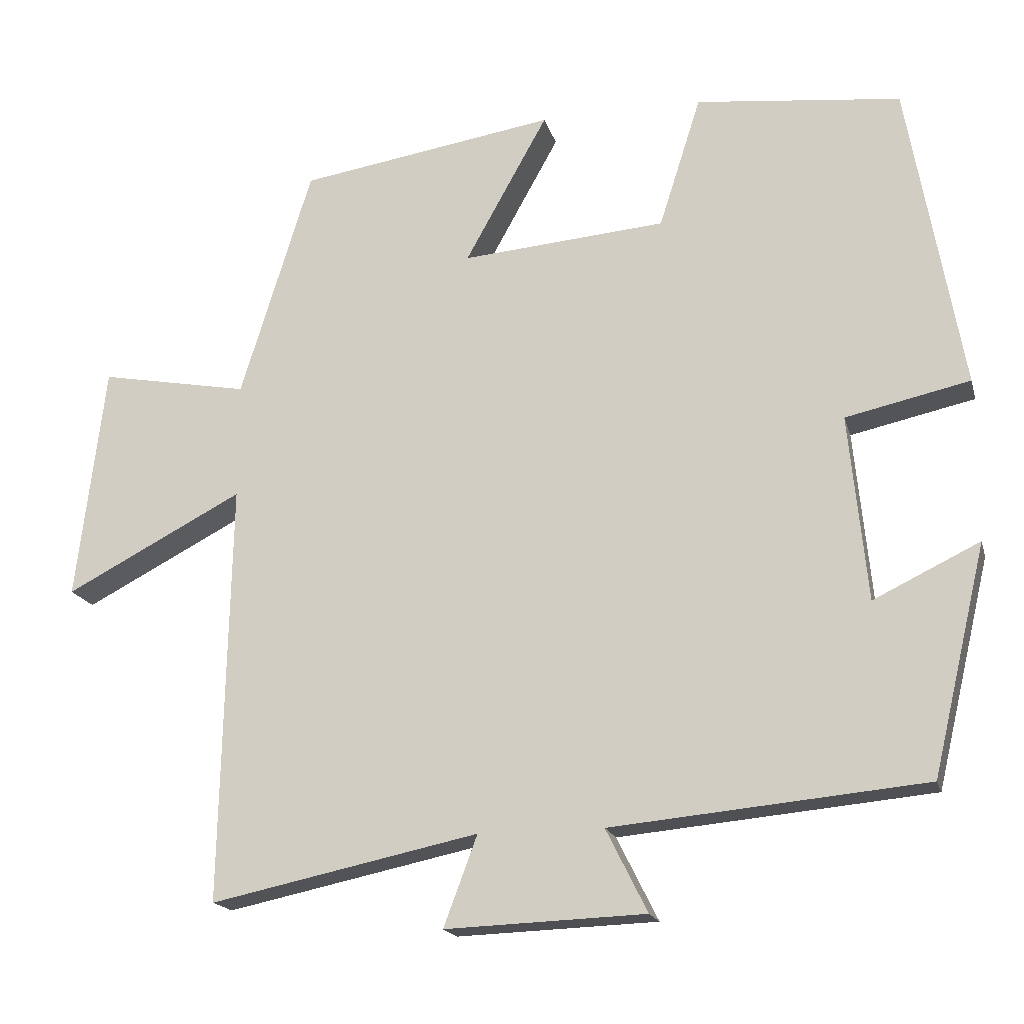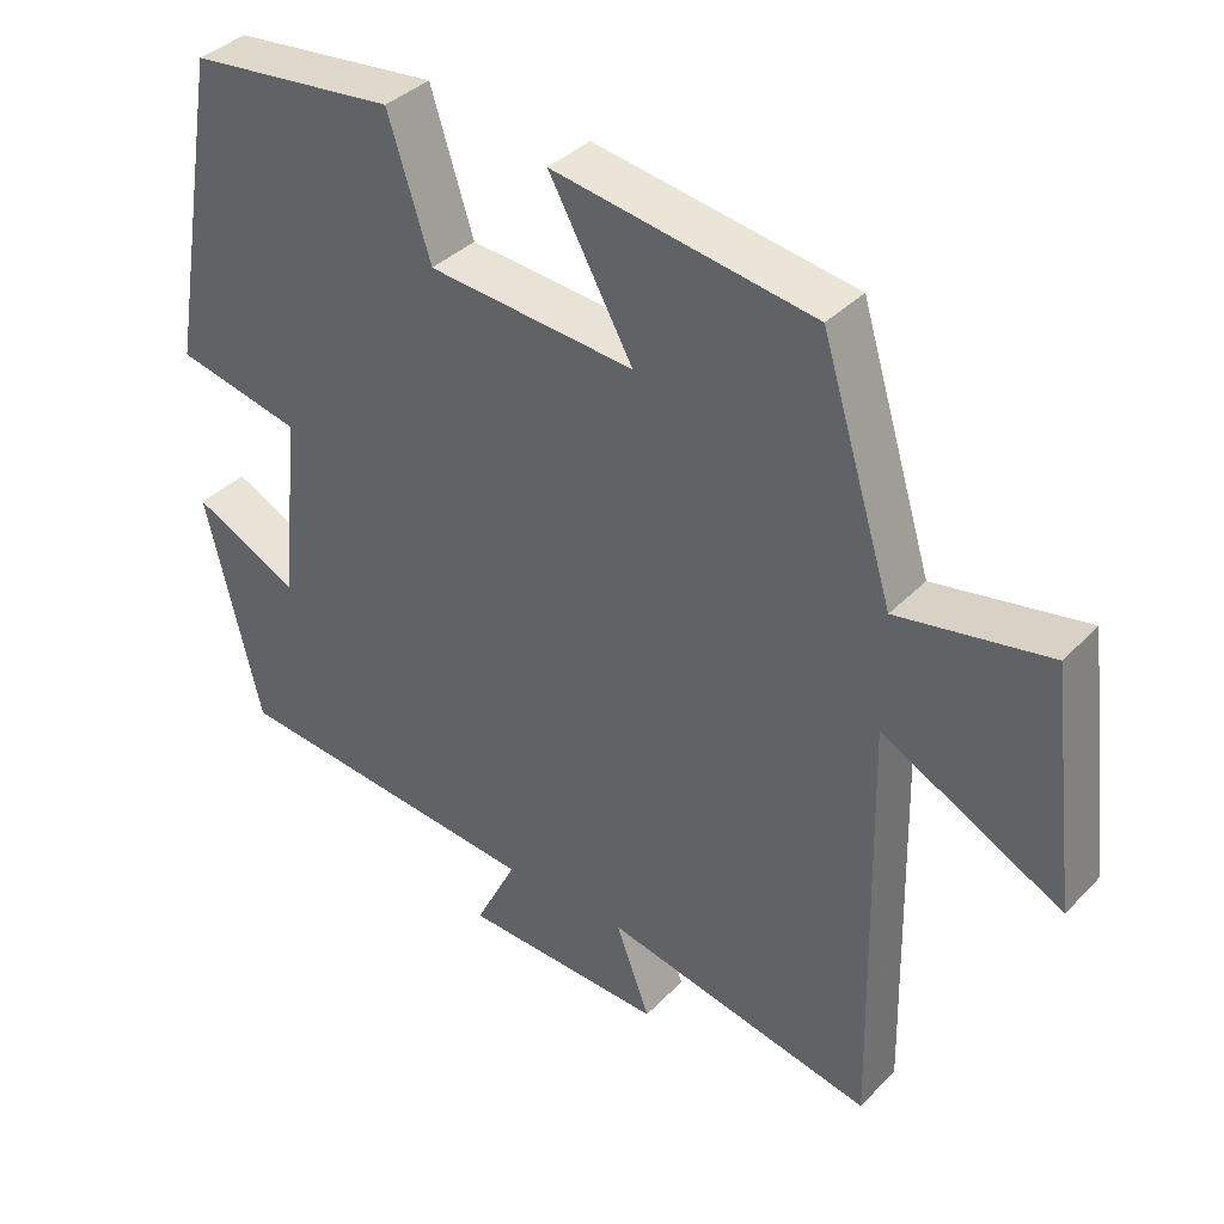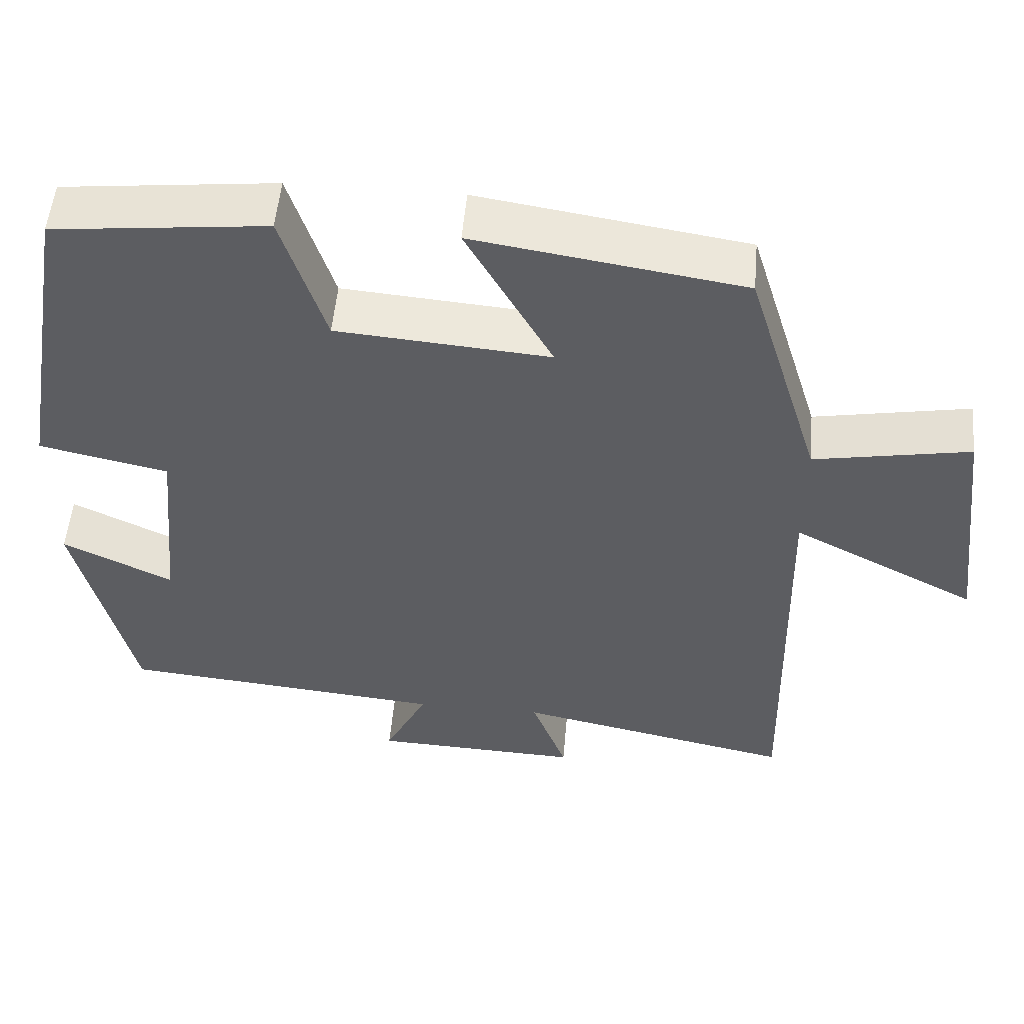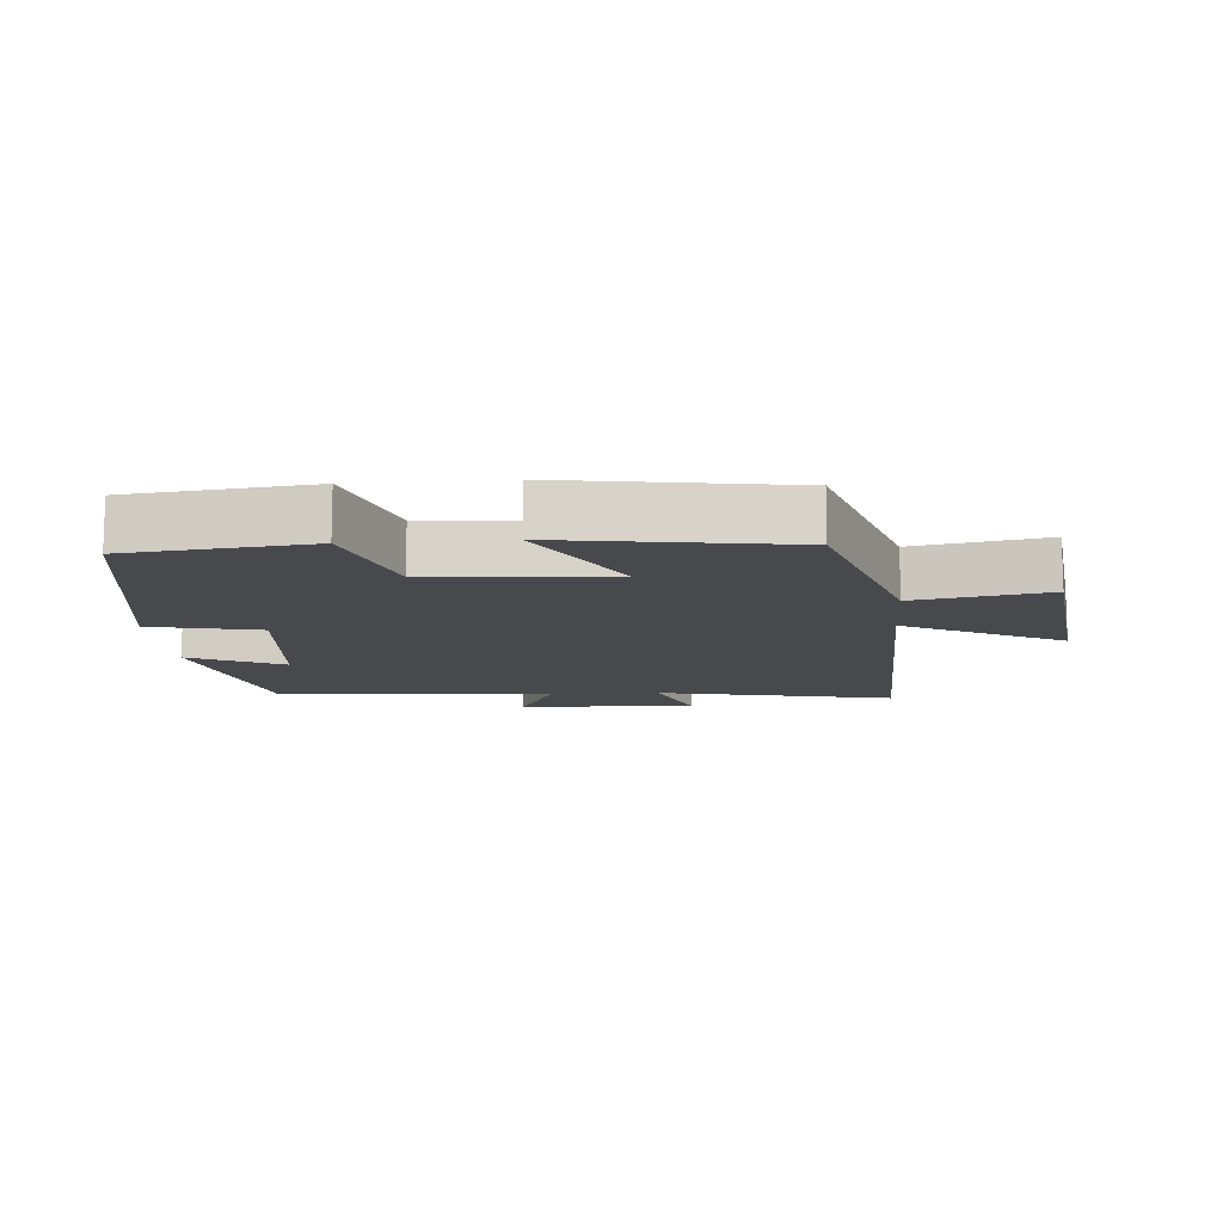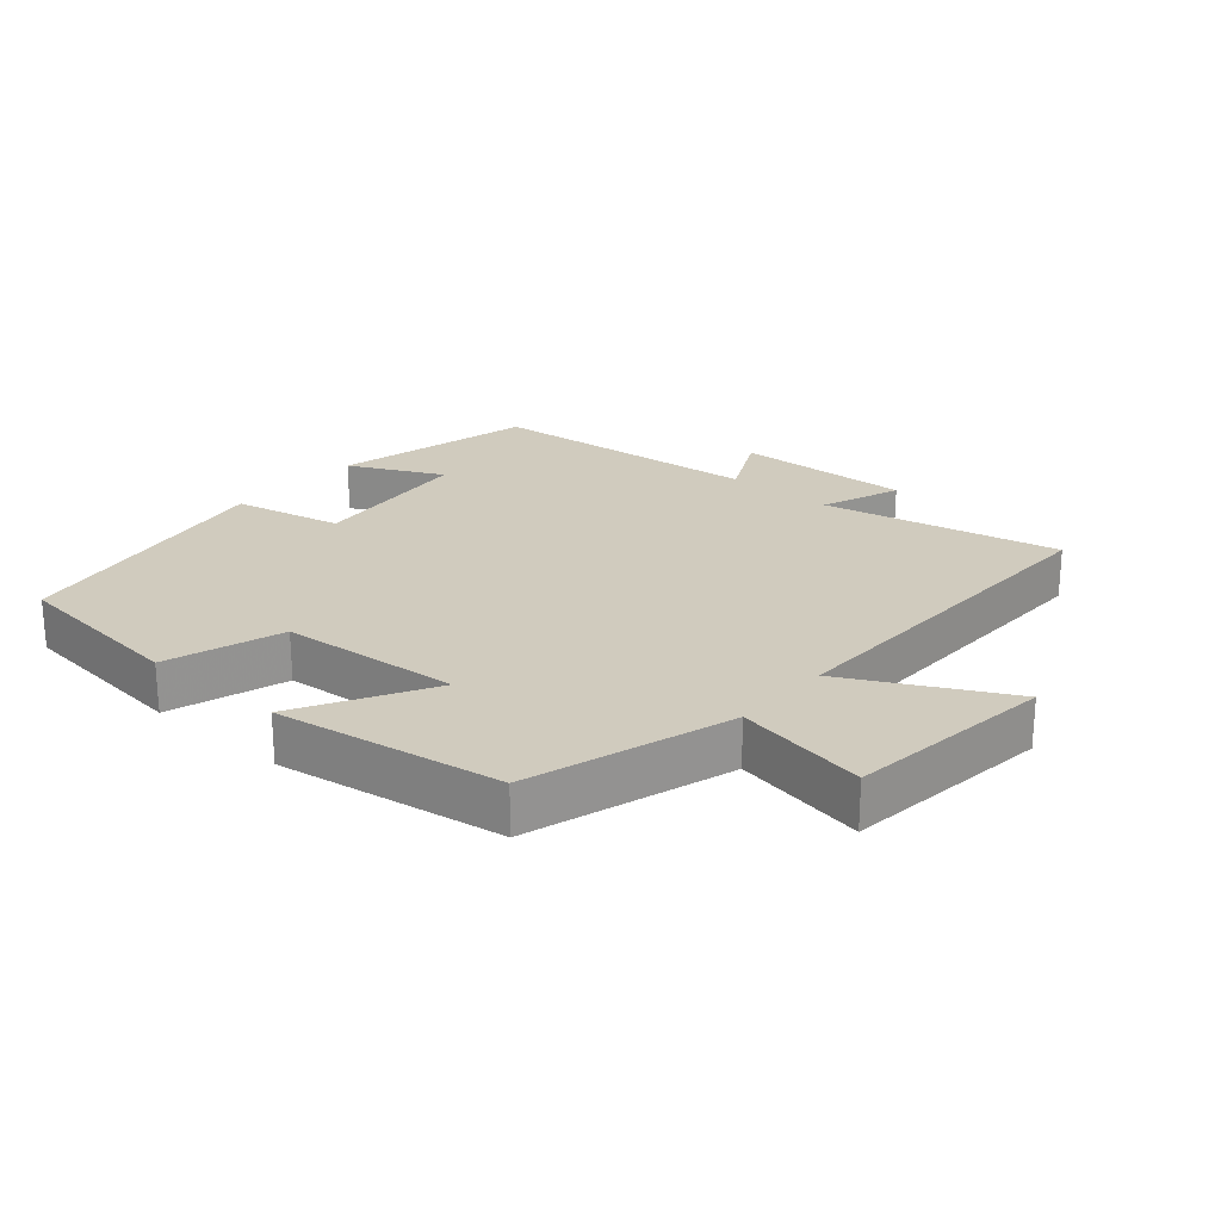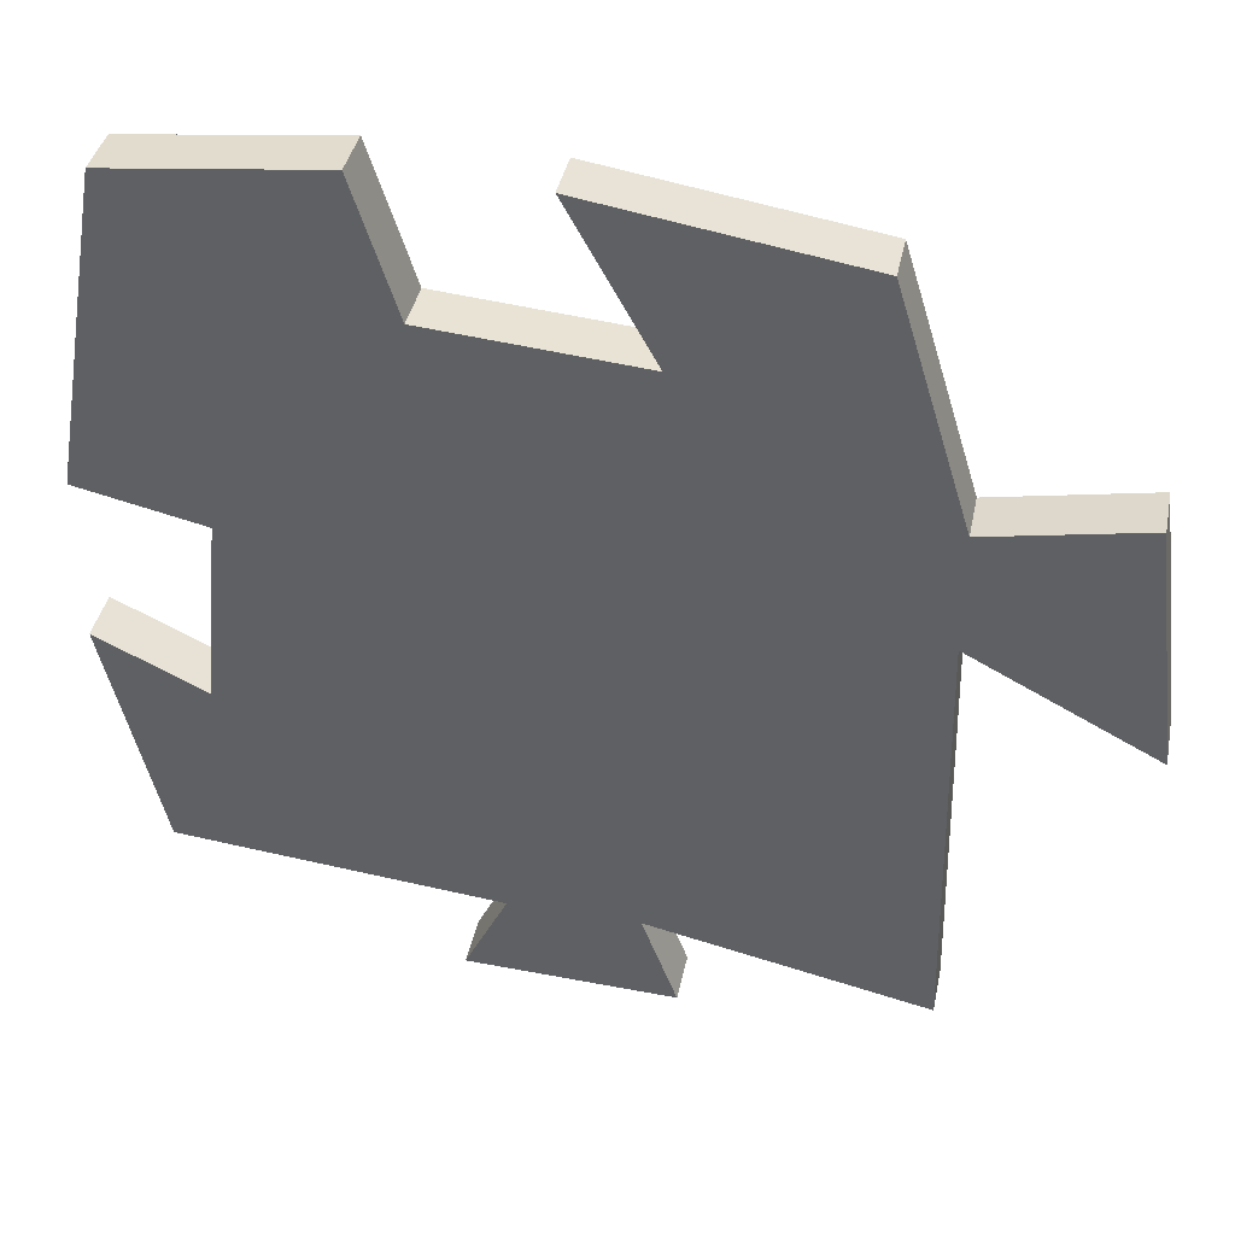
<metadata>
{"format":"obj","ext":"obj","renderer":"f3d","projection":"perspective","resolution":1024,"background":"white","views":[{"elev":-17.8,"azim":-165.8,"up":"+Z"},{"elev":37.5,"azim":38.0,"up":"+Z"},{"elev":52.7,"azim":5.0,"up":"+Z"},{"elev":-12.0,"azim":4.6,"up":"+Y"},{"elev":23.5,"azim":40.8,"up":"+Y"},{"elev":39.3,"azim":11.6,"up":"+Z"}]}
</metadata>
<code>
v -0.428 0.07 0.47
v -0.155 0.07 0.5
v -0.099 0.07 0.324
v 0.173 0.07 0.302
v 0.063 0.07 0.5
v 0.405 0.07 0.447
v 0.5 0.07 0.139
v 0.699 0.07 0.176
v 0.737 0.07 -0.138
v 0.5 0.07 -0.015
v 0.512 0.07 -0.575
v 0.155 0.07 -0.5
v 0.2 0.07 -0.62
v -0.066 0.07 -0.61
v -0.011 0.07 -0.5
v -0.428 0.07 -0.461
v -0.5 0.07 -0.158
v -0.359 0.07 -0.226
v -0.335 0.07 0.022
v -0.5 0.07 0.058
v -0.428 0 0.47
v -0.155 0 0.5
v -0.099 0 0.324
v 0.173 0 0.302
v 0.063 0 0.5
v 0.405 0 0.447
v 0.5 0 0.139
v 0.699 0 0.176
v 0.737 0 -0.138
v 0.5 0 -0.015
v 0.512 0 -0.575
v 0.155 0 -0.5
v 0.2 0 -0.62
v -0.066 0 -0.61
v -0.011 0 -0.5
v -0.428 0 -0.461
v -0.5 0 -0.158
v -0.359 0 -0.226
v -0.335 0 0.022
v -0.5 0 0.058
f 19 20 1 2
f 18 19 2 3
f 15 16 17 18
f 15 18 3 4
f 12 13 14 15
f 12 15 4
f 10 11 12 4
f 7 8 9 10
f 6 7 10
f 4 5 6 10
f 22 21 40 39
f 23 22 39 38
f 38 37 36 35
f 24 23 38 35
f 35 34 33 32
f 24 35 32
f 24 32 31 30
f 30 29 28 27
f 30 27 26
f 30 26 25 24
f 1 21 22 2
f 2 22 23 3
f 3 23 24 4
f 4 24 25 5
f 5 25 26 6
f 6 26 27 7
f 7 27 28 8
f 8 28 29 9
f 9 29 30 10
f 10 30 31 11
f 11 31 32 12
f 12 32 33 13
f 13 33 34 14
f 14 34 35 15
f 15 35 36 16
f 16 36 37 17
f 17 37 38 18
f 18 38 39 19
f 19 39 40 20
f 20 40 21 1

</code>
